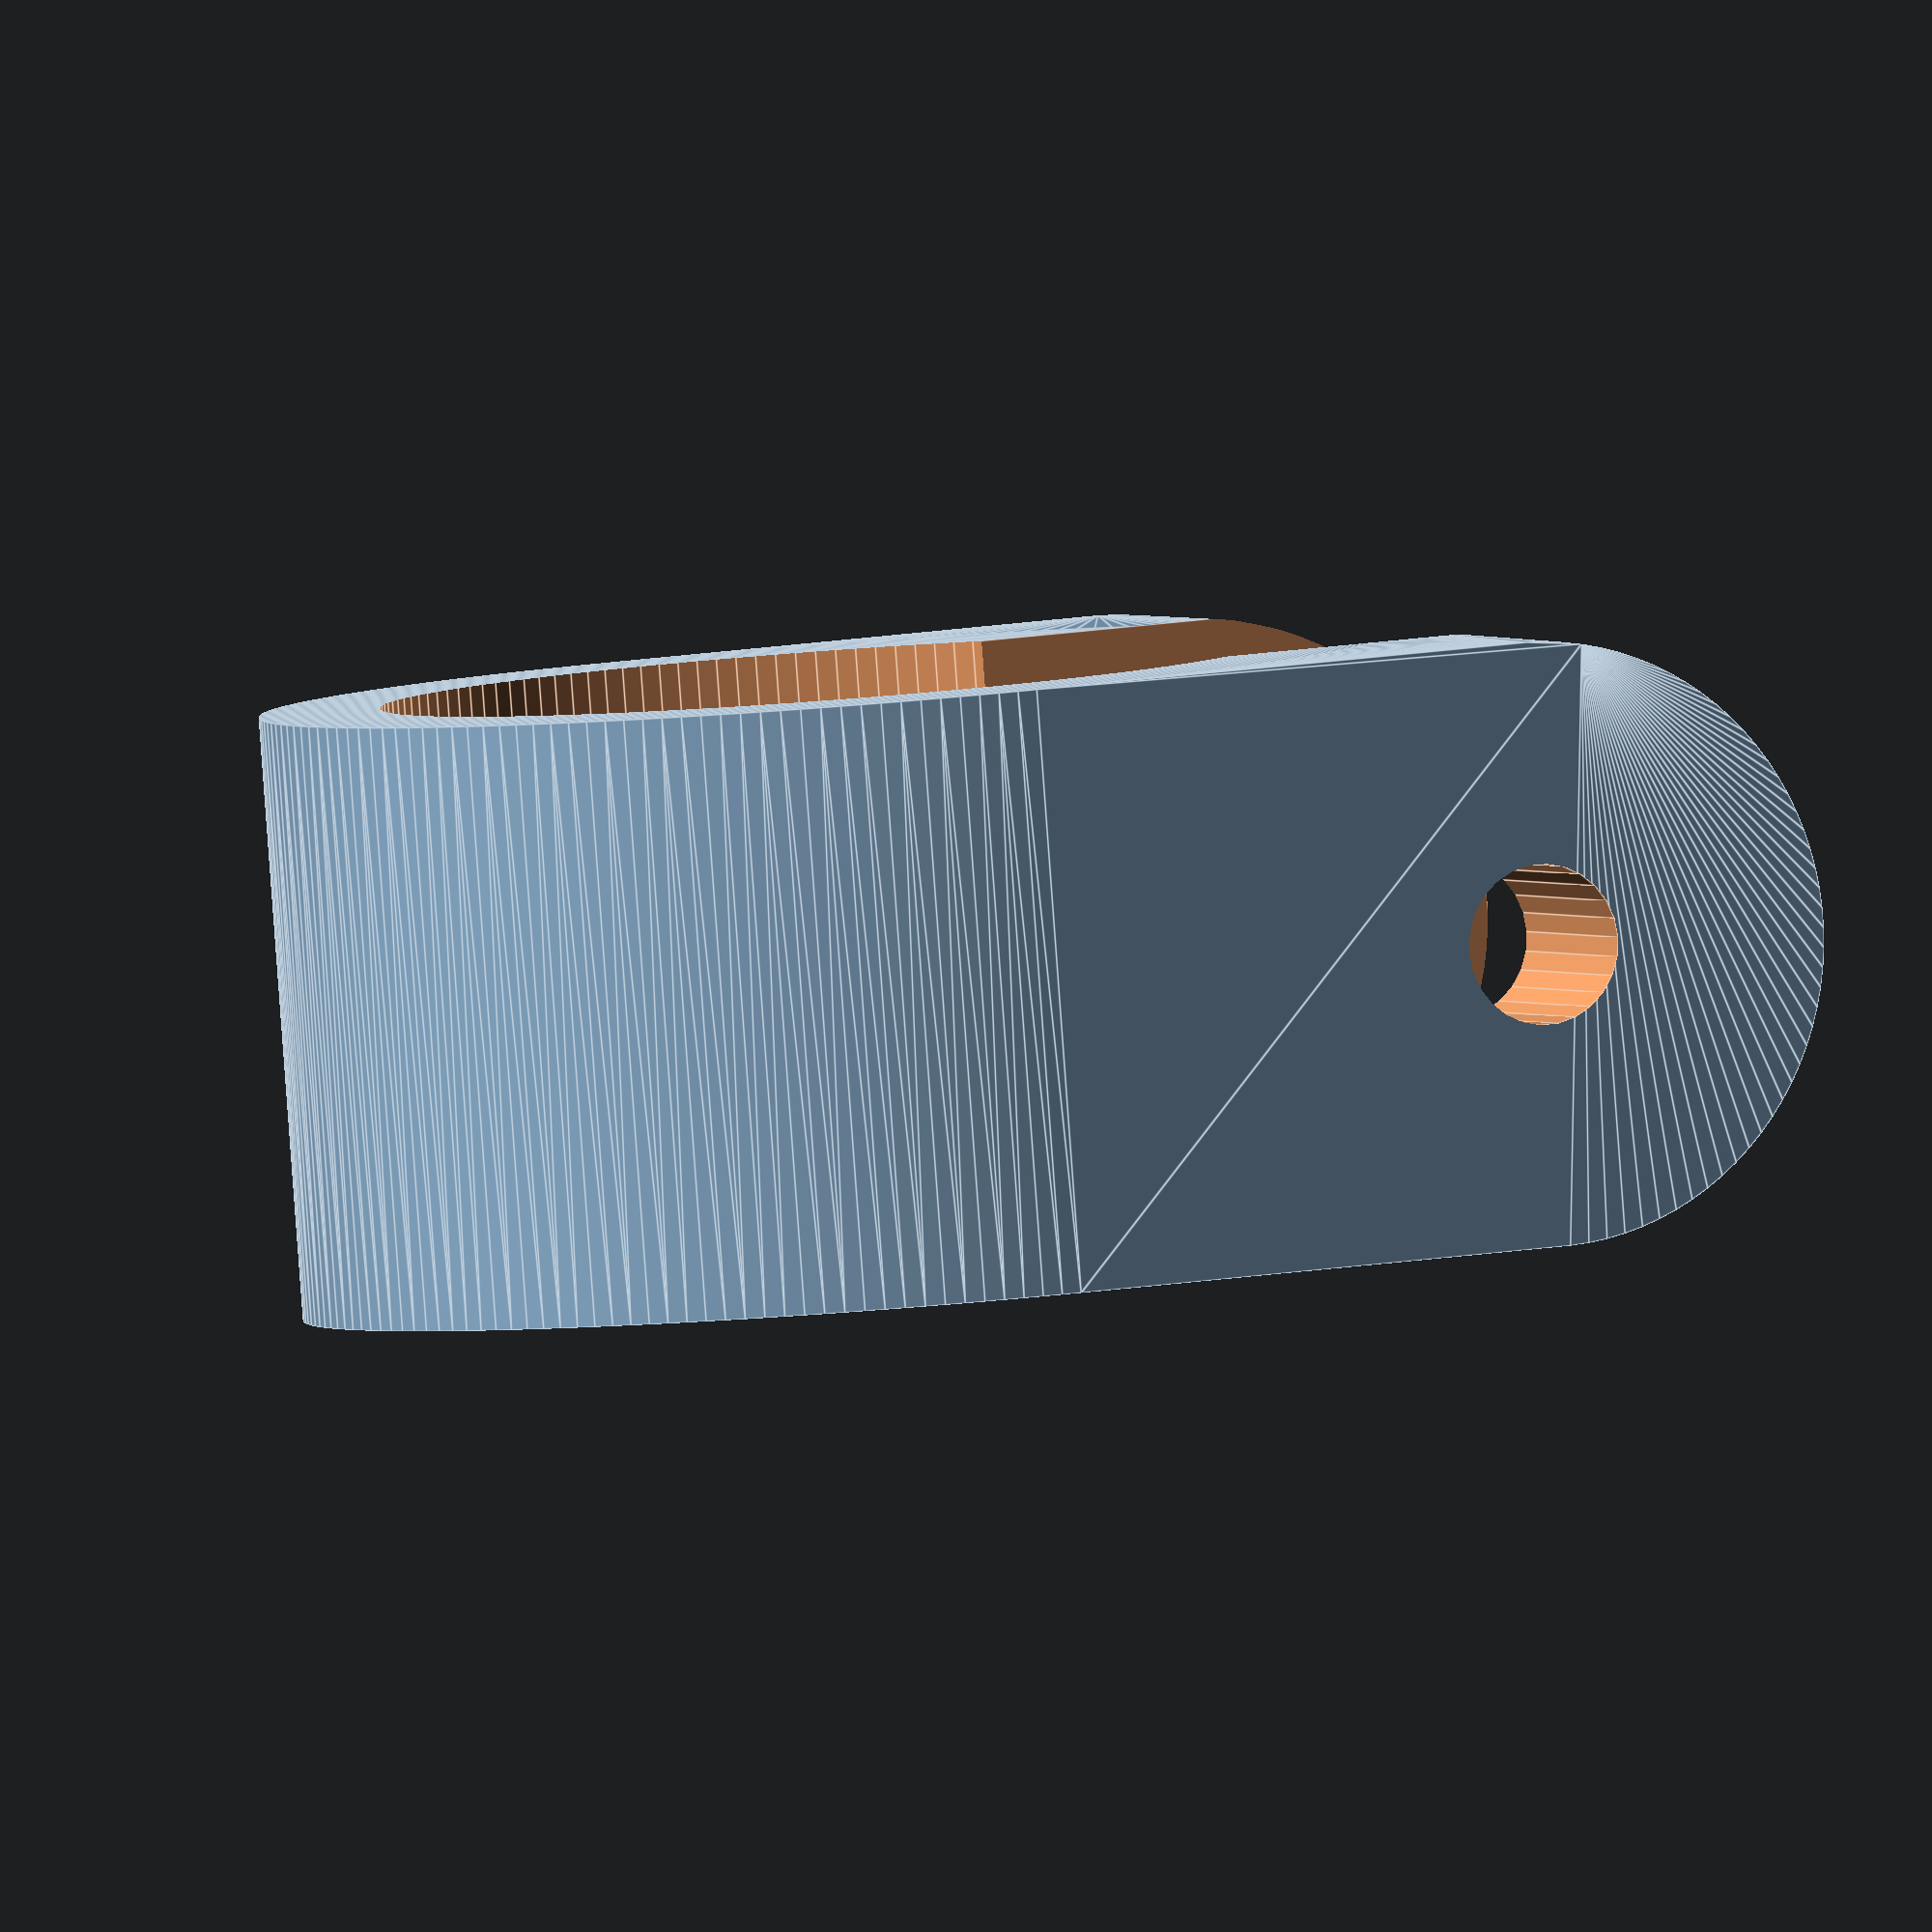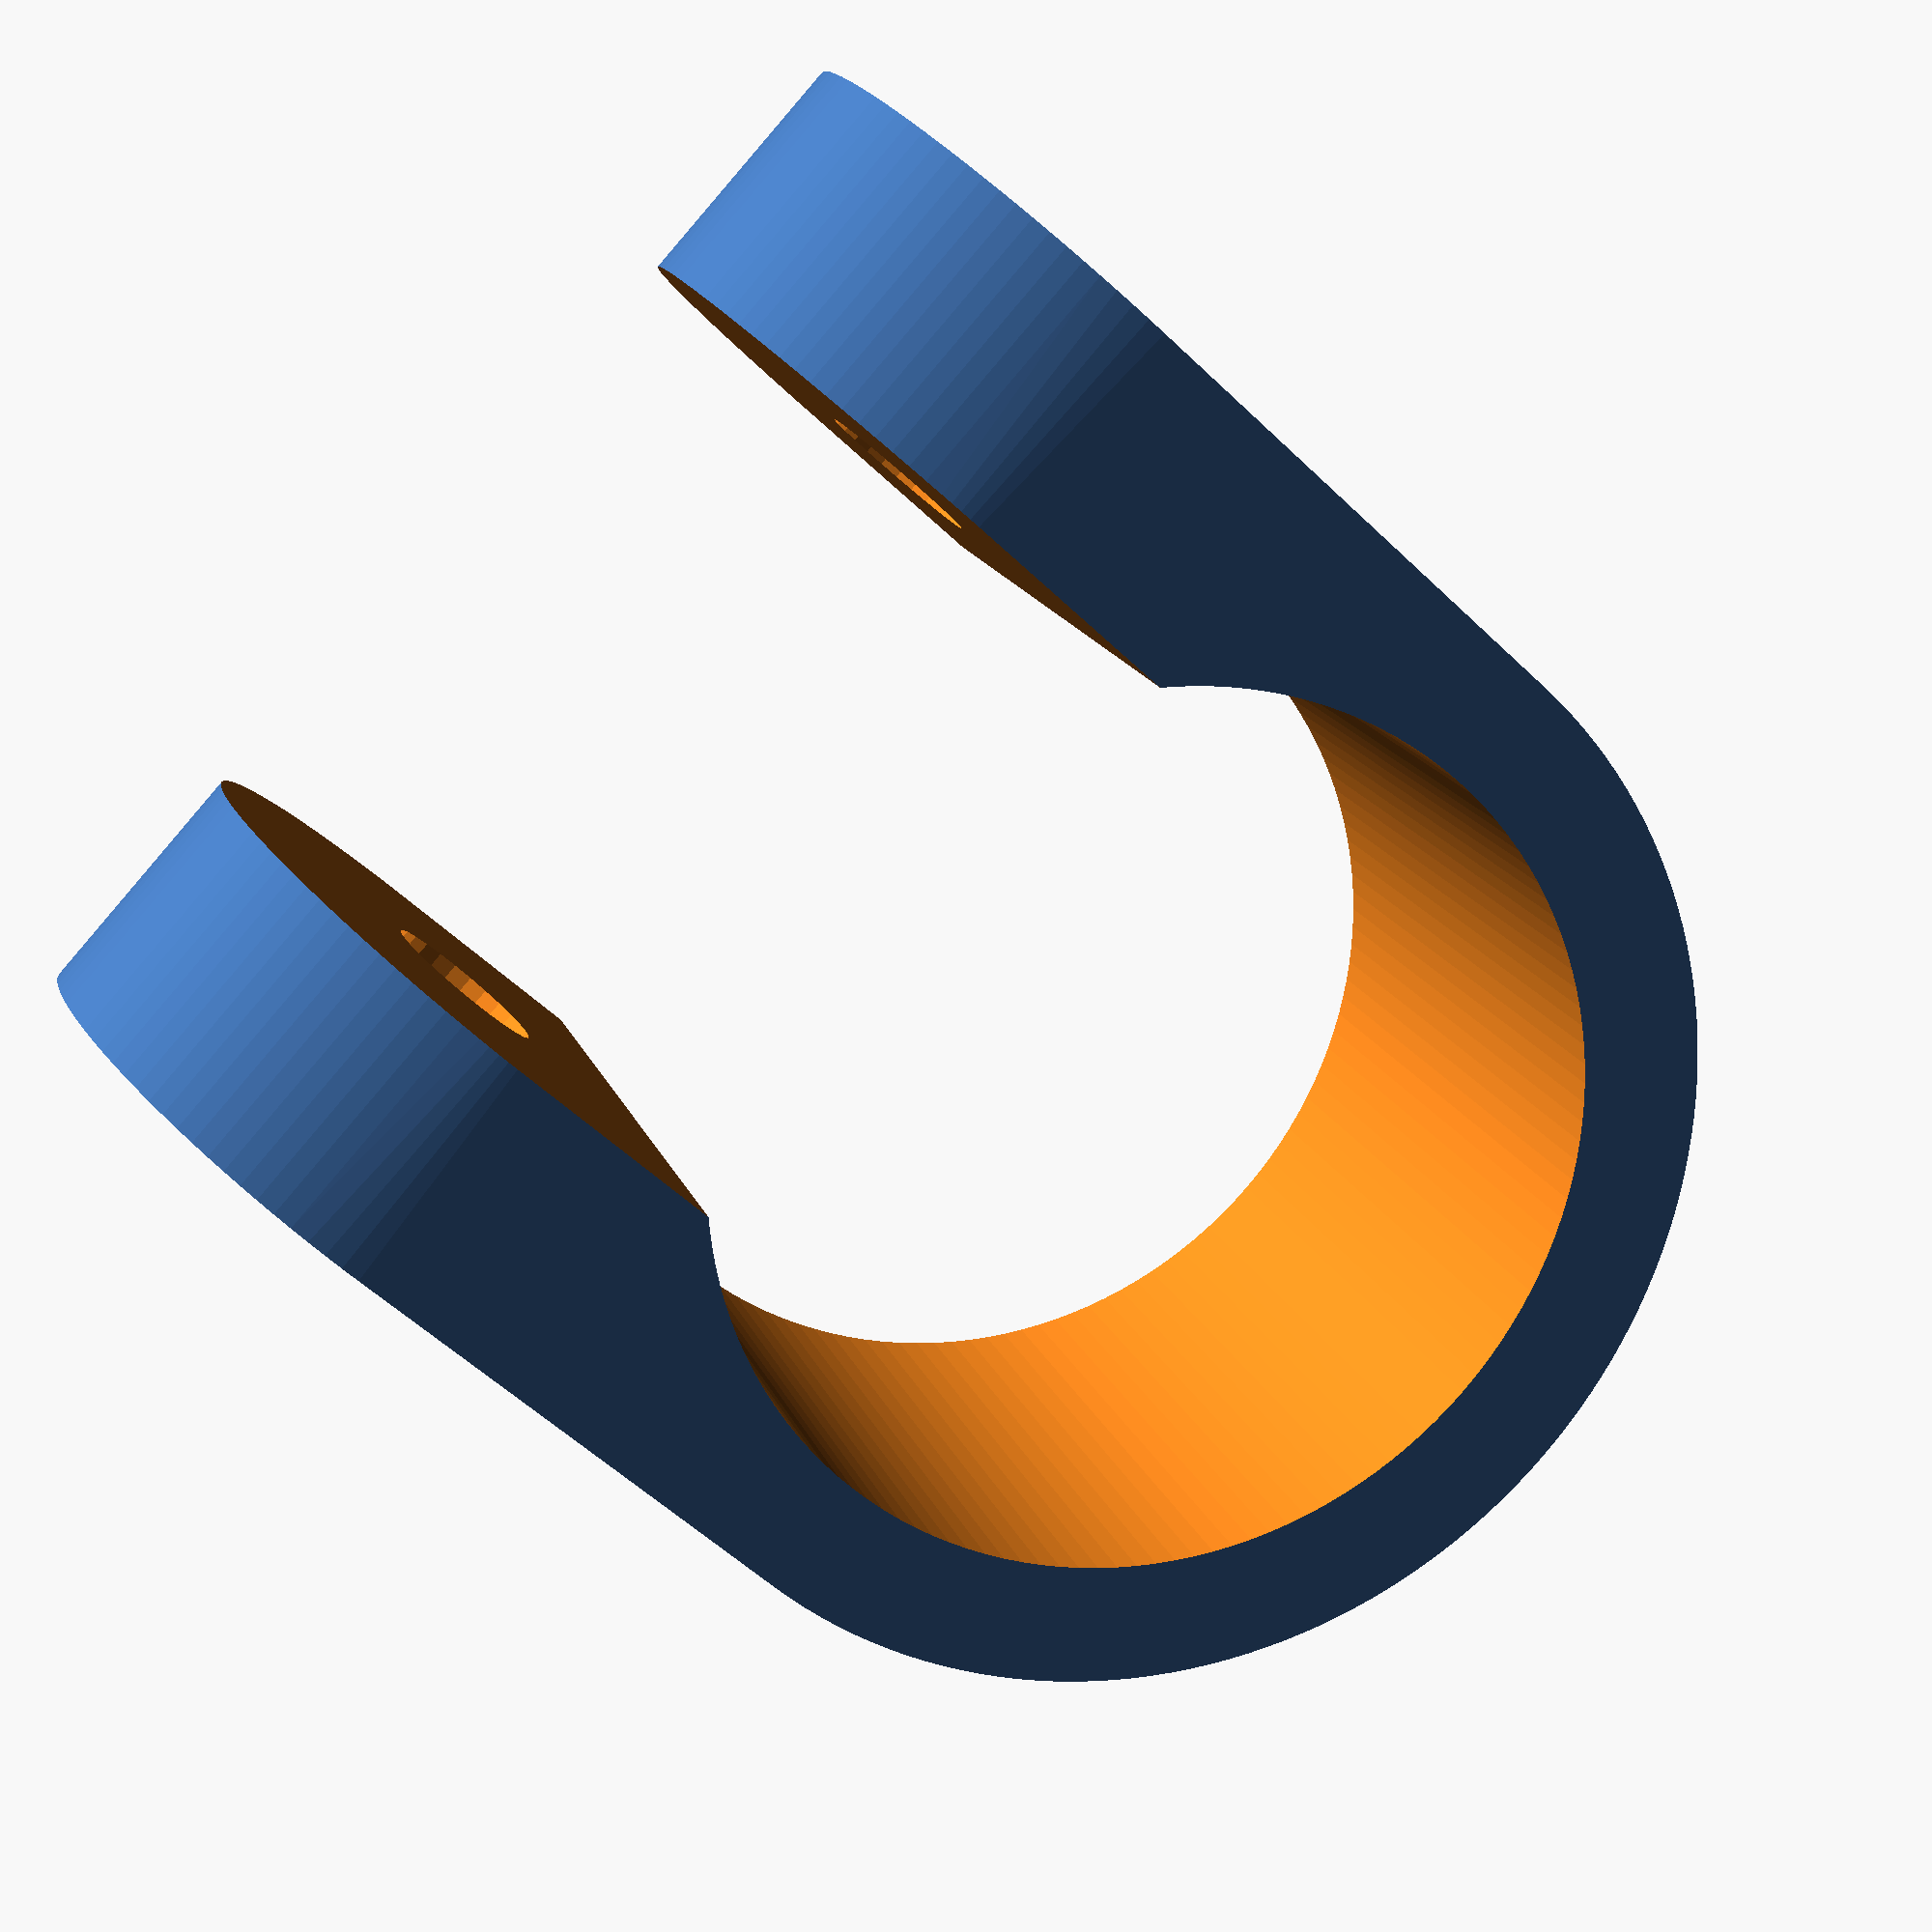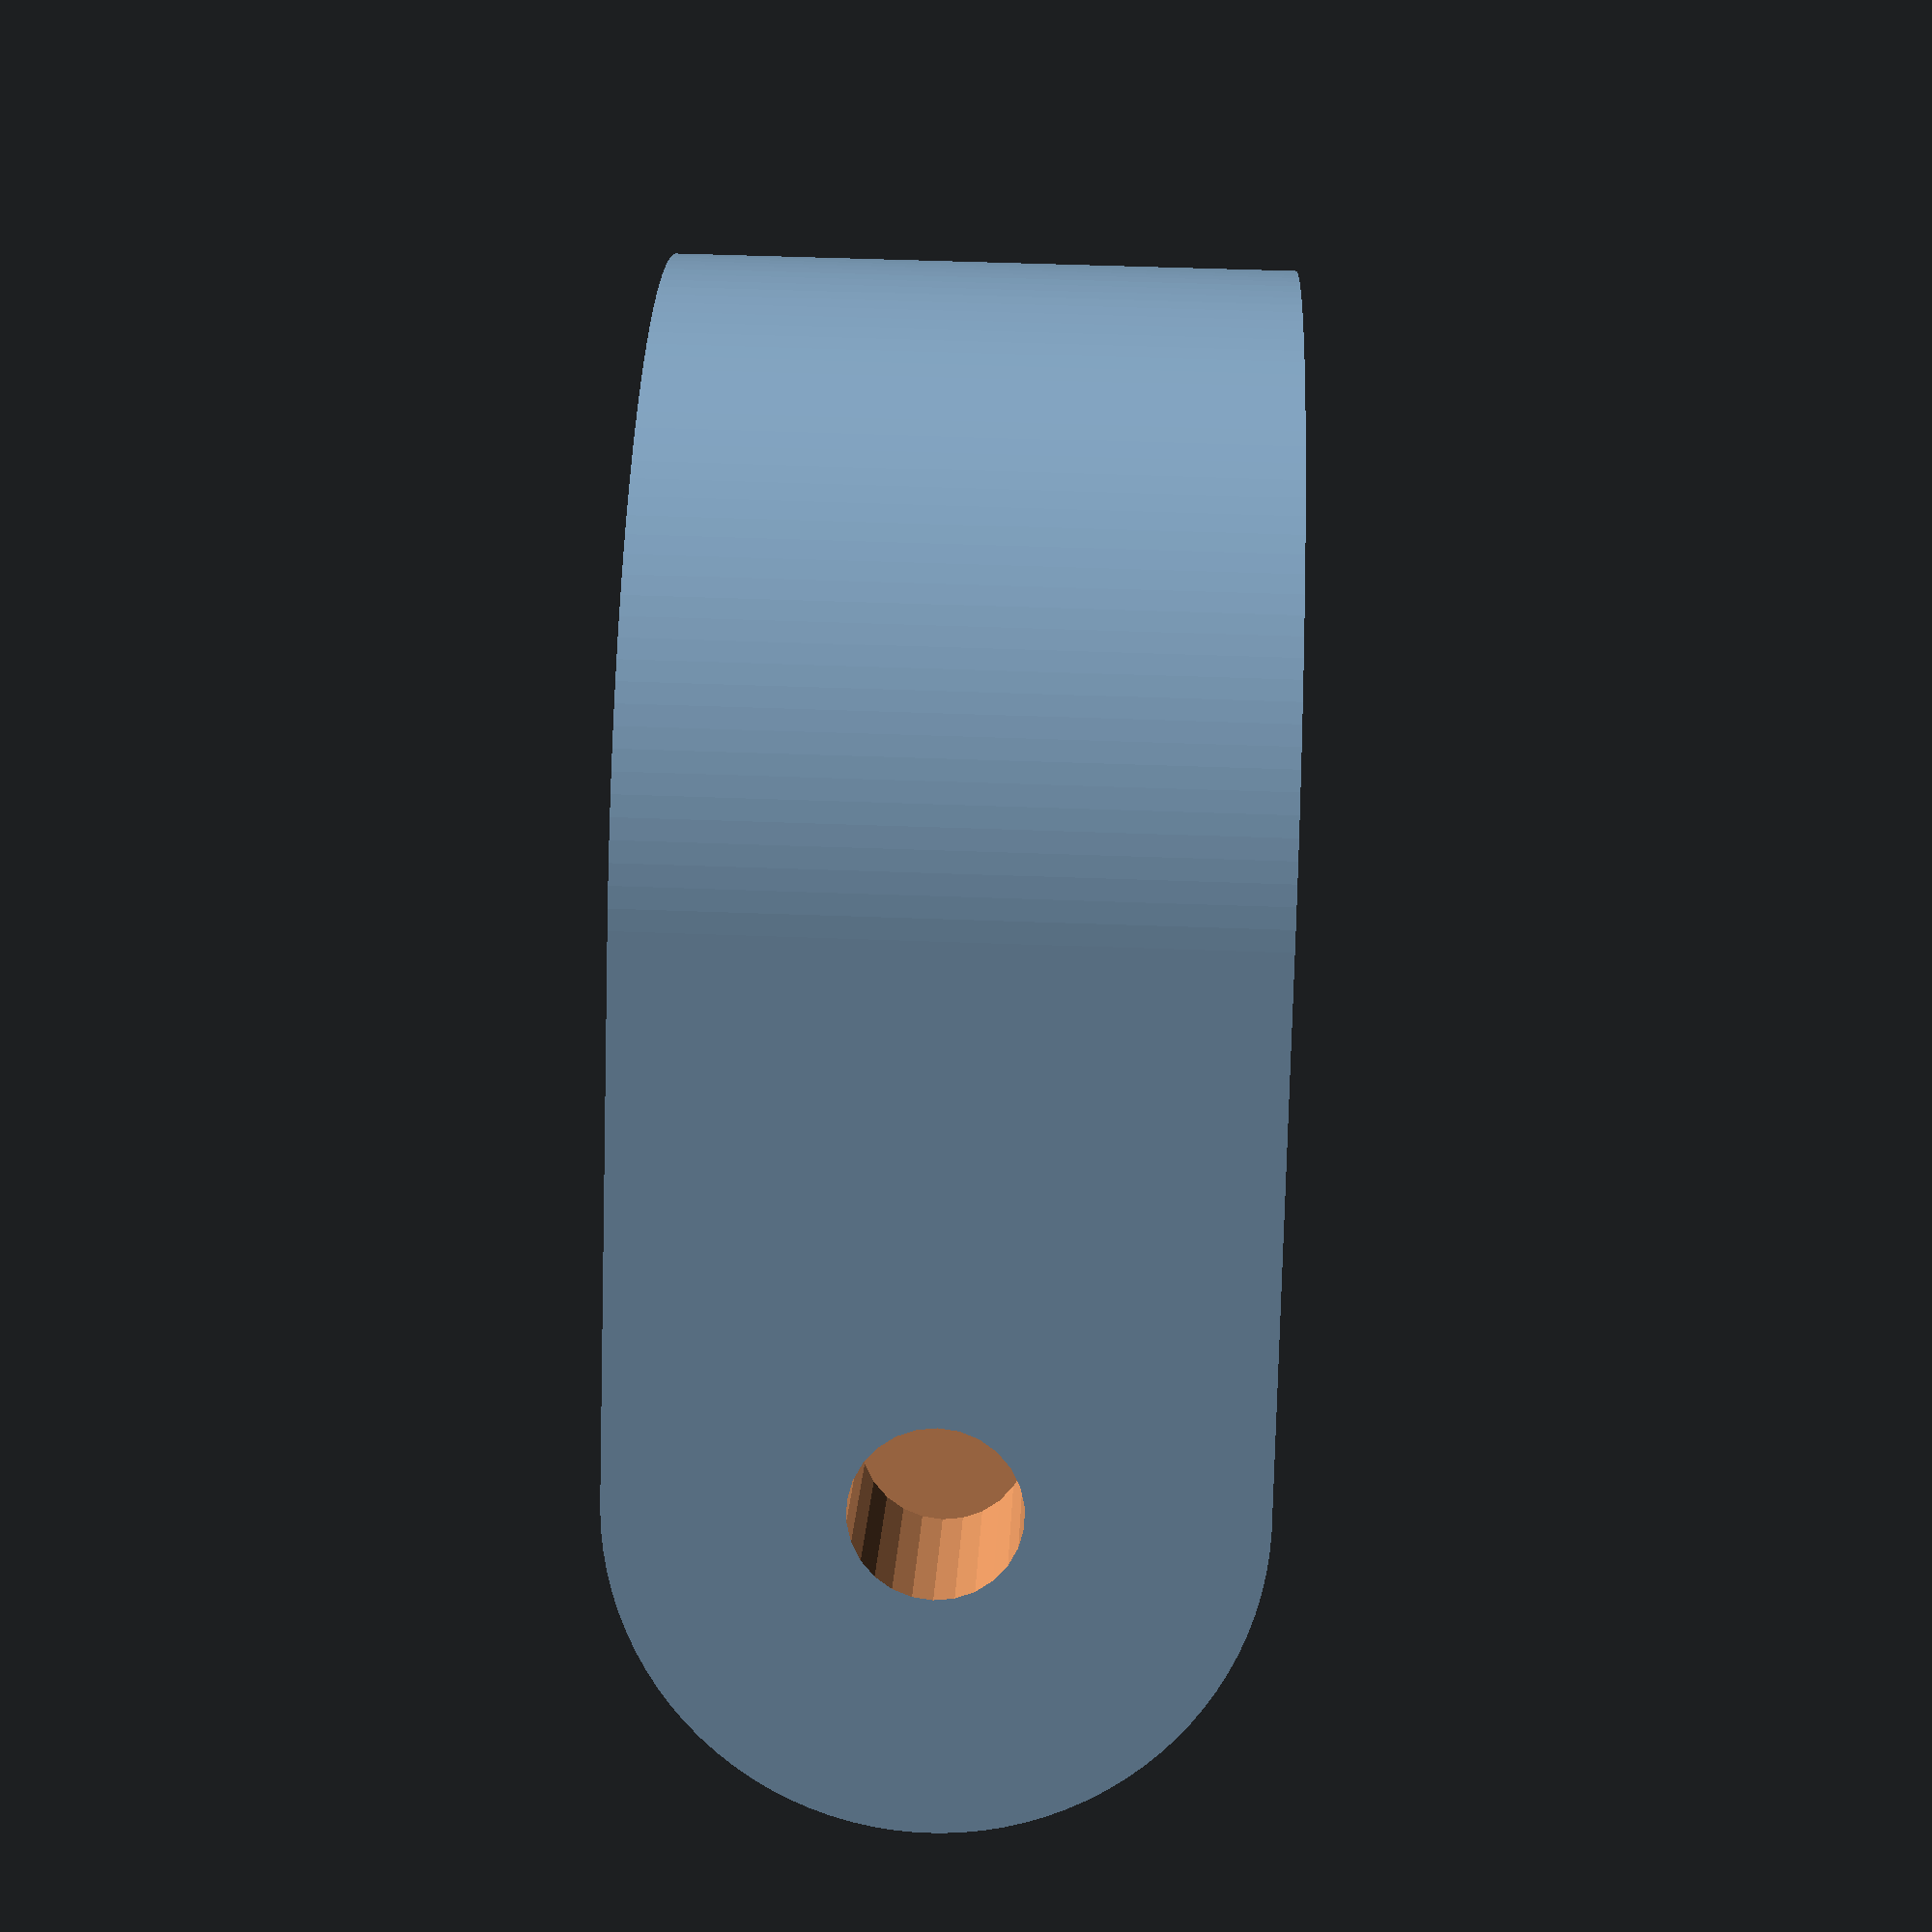
<openscad>
$fa=1/1;
$fs=1/2;
d_tube=22;
h_ring=15;
d_bolt=4;
d_nut=8;
wall=3;
bissl=0.01;
offset=0;
nut=false;
coupling=false;
bcd=10;
n_screws=4;
d_circle=2;
difference() {
  union() {
    hull() {
      translate([d_tube/2,0,0])cylinder(h=h_ring, d=d_tube+2*wall,center=true);
      translate([-d_bolt/2-offset,0,0]) rotate([90,0,0]) cylinder(h=d_tube+2*wall, d=h_ring,center=true);
    }
  }
  translate([d_tube/2,0,0])cylinder(h=d_tube+2*wall+bissl, d=d_tube,center=true);
if (nut) translate([-d_bolt/2-offset,-d_tube/2,0]) rotate([90,0,0]) cylinder(h=d_tube+2*wall+bissl, d=d_nut,$fn=6);
if (coupling) translate([-d_bolt/2-offset,d_tube/2+wall,0]) rotate([90,0,0]) for (i=[180/n_screws:360/n_screws:360]) rotate([0,0,i])translate([bcd/2,0,-0.01]) cylinder(h=2*wall+0.02,d=d_circle);


  translate([-d_bolt/2-offset,0,0]) rotate([90,0,0]) cylinder(h=d_tube+2*wall+bissl, d=d_bolt,center=true);
  translate([-d_bolt/2-h_ring/2-bissl-offset,-d_tube/2+wall,-h_ring/2-bissl])cube([d_bolt/2+h_ring/2+d_tube/2+offset,d_tube-2*wall,h_ring+2*bissl]);
}

</openscad>
<views>
elev=266.8 azim=337.7 roll=175.8 proj=o view=edges
elev=162.1 azim=222.9 roll=197.6 proj=p view=solid
elev=307.8 azim=311.2 roll=272.3 proj=p view=solid
</views>
